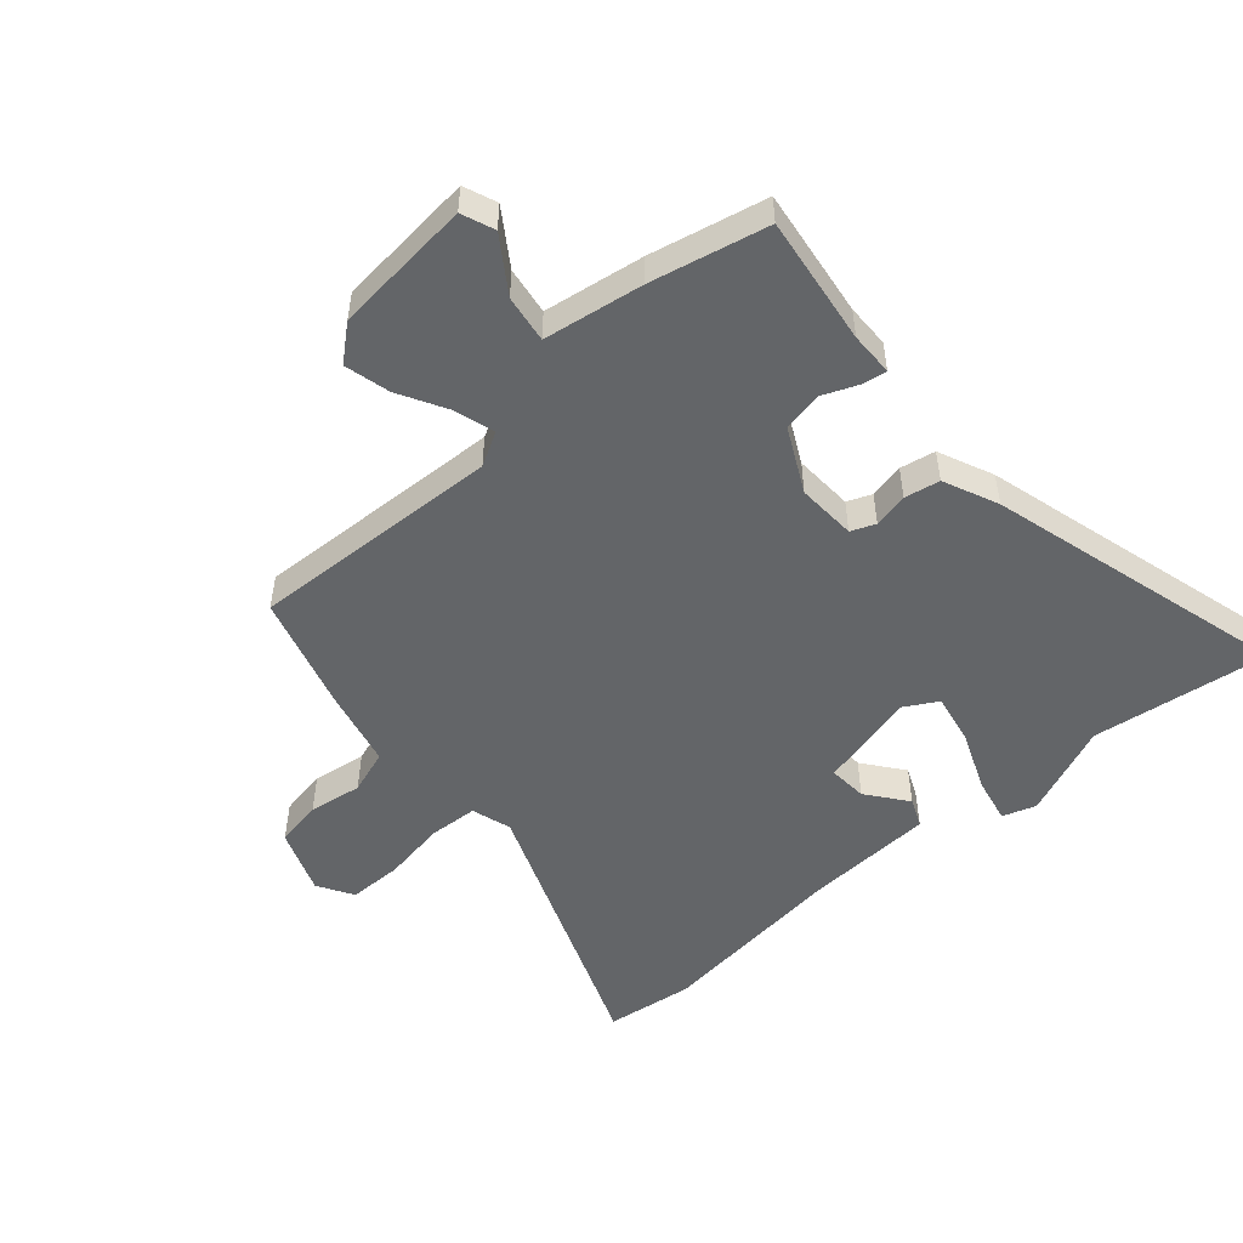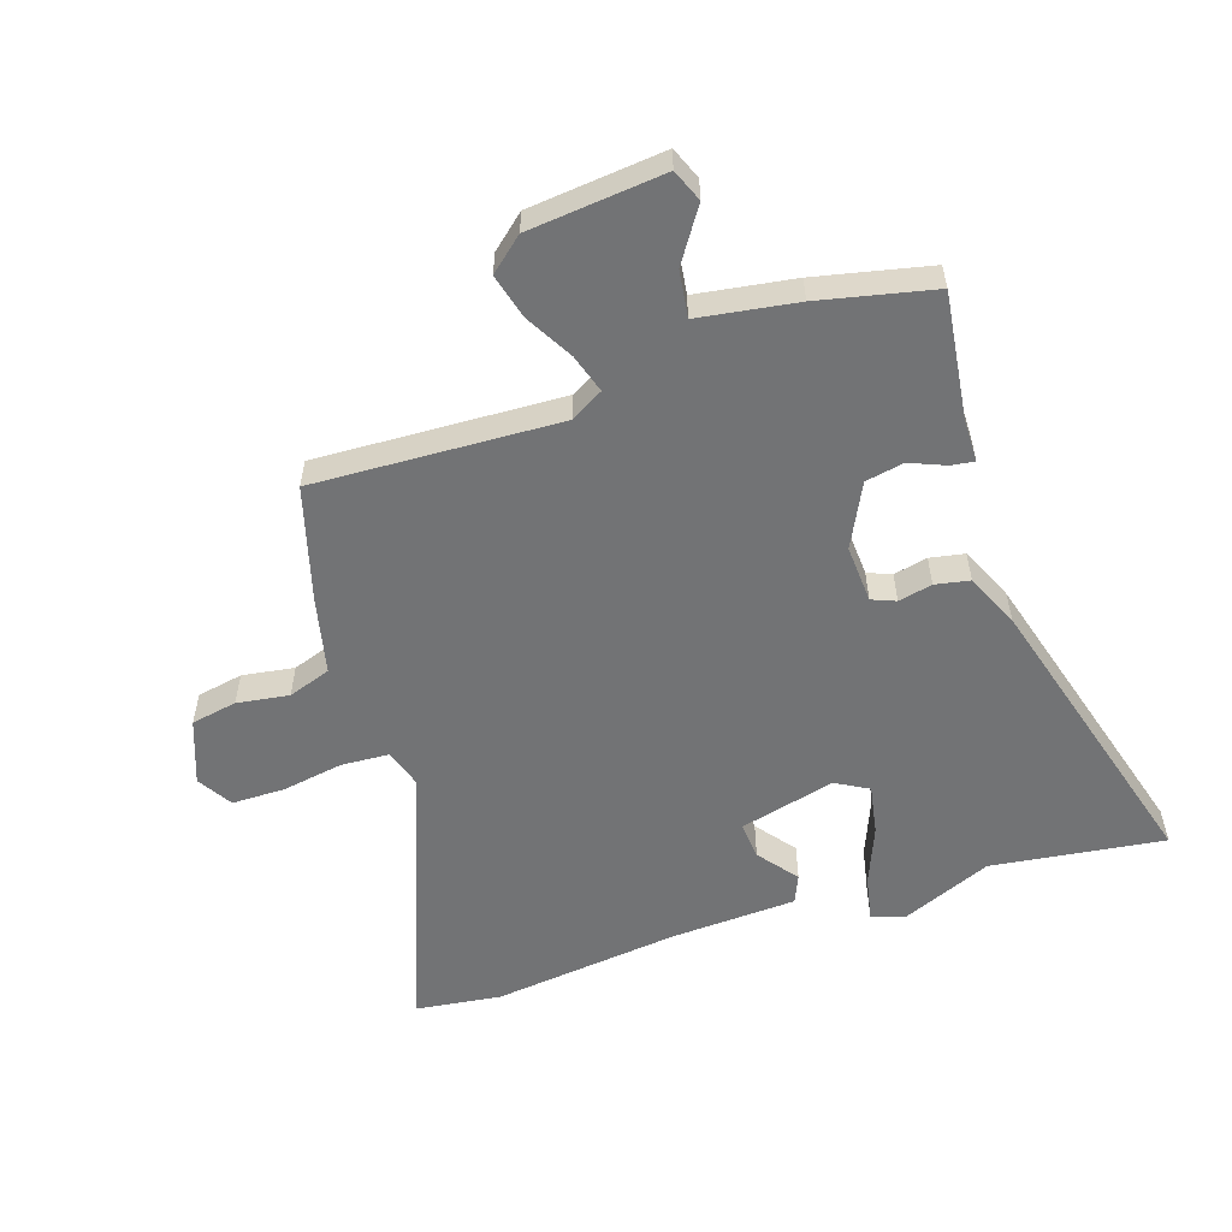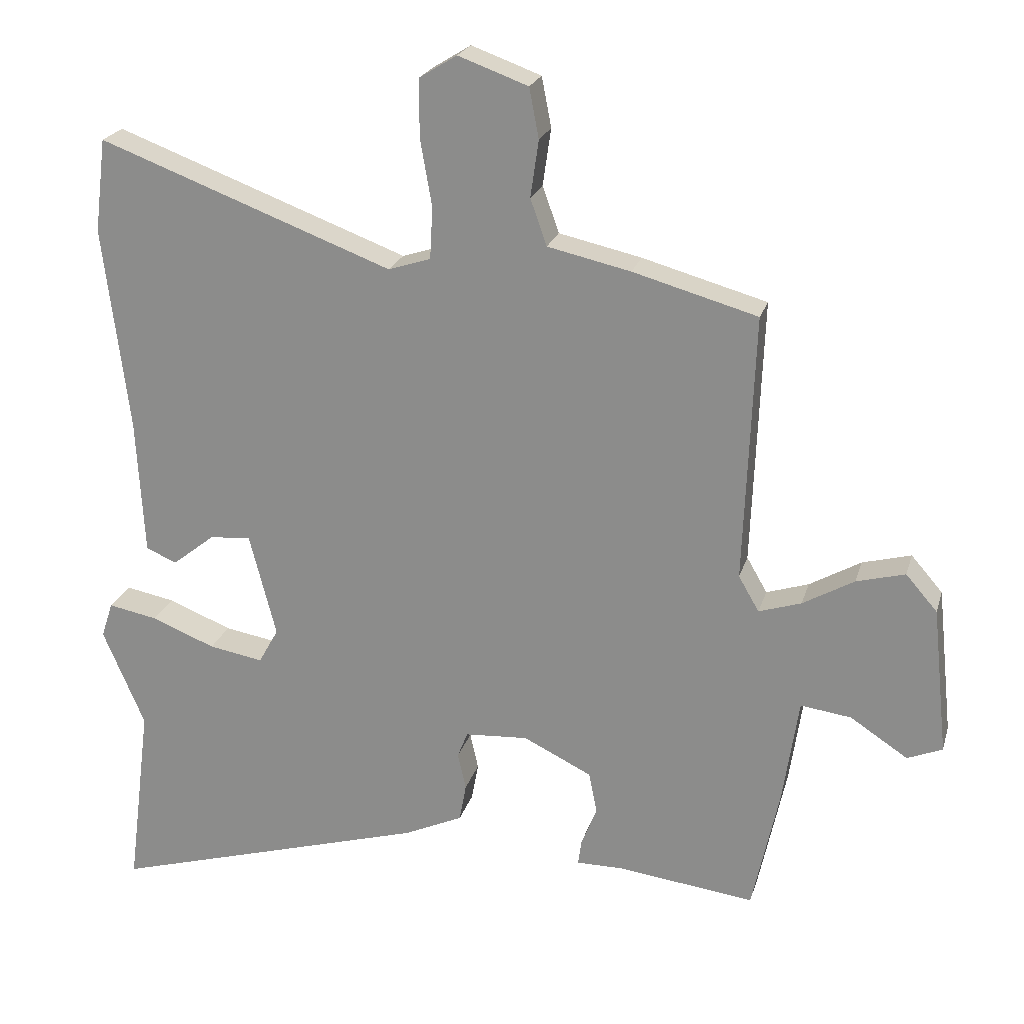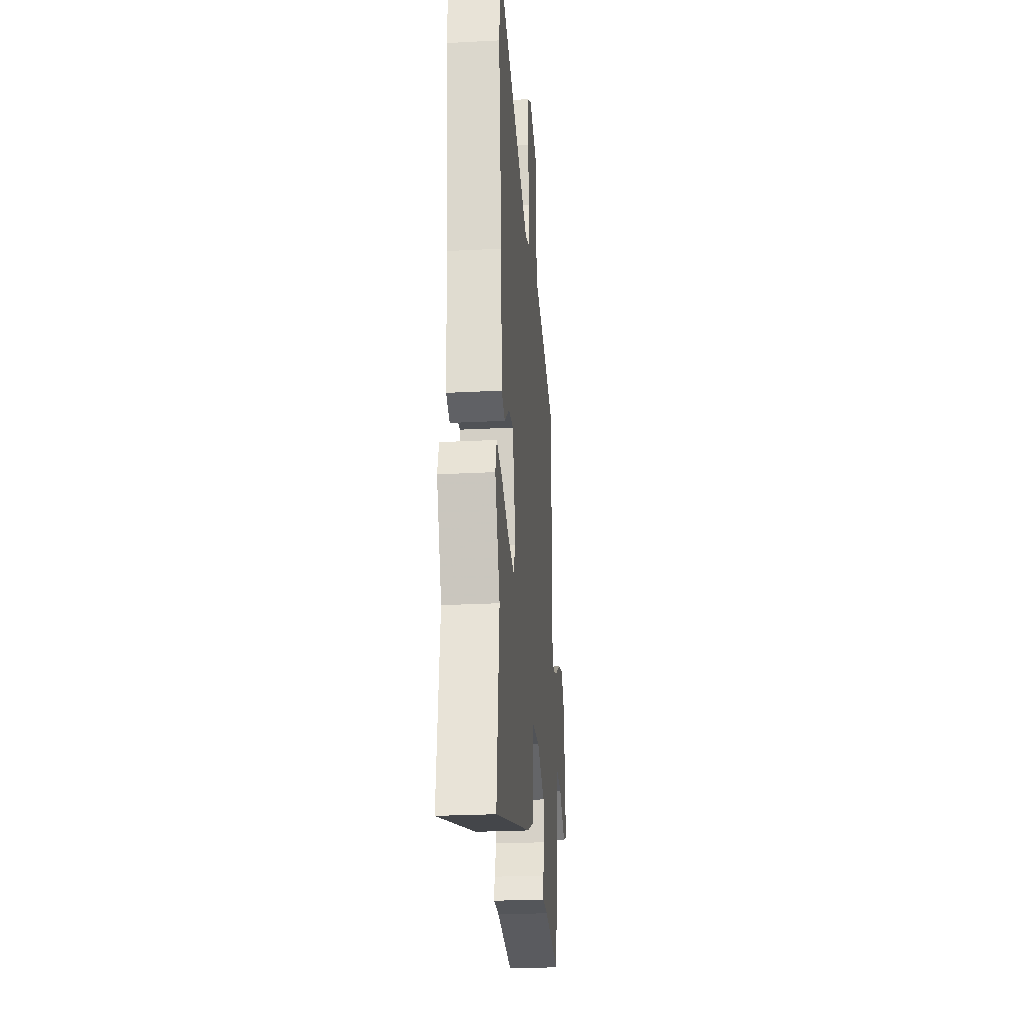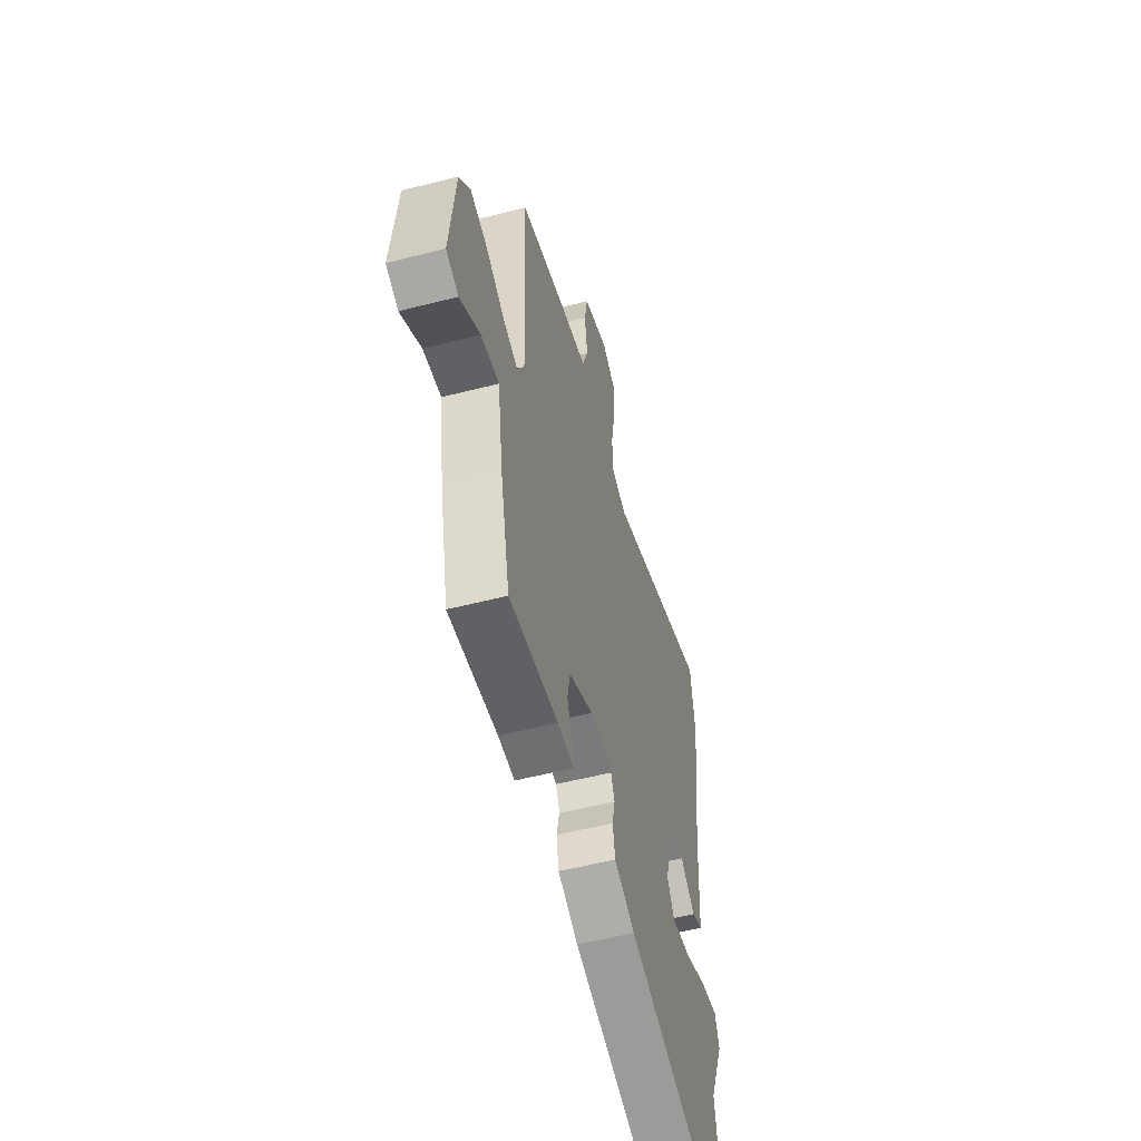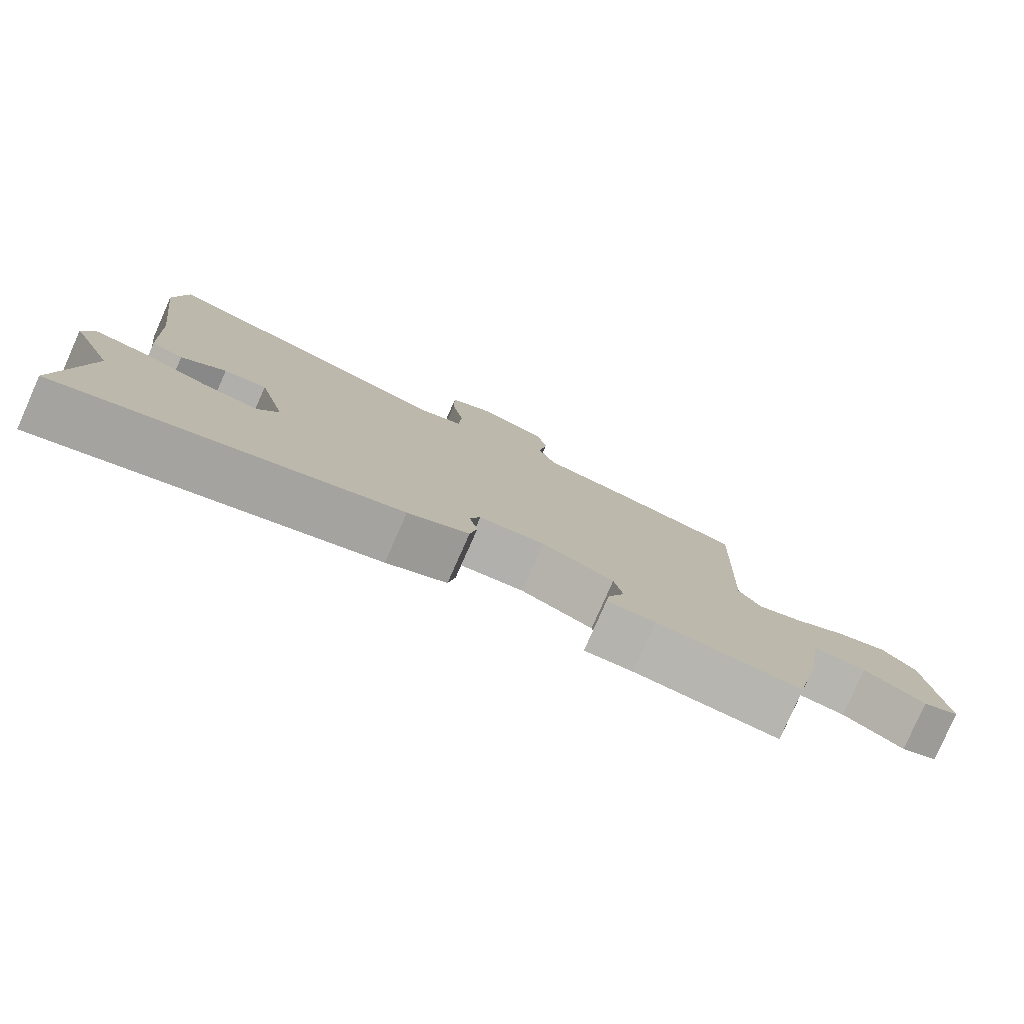
<metadata>
{"format":"obj","ext":"obj","renderer":"f3d","projection":"perspective","resolution":1024,"background":"white","views":[{"elev":-51.4,"azim":130.5,"up":"+Y"},{"elev":-55.9,"azim":107.9,"up":"+Y"},{"elev":22.3,"azim":14.9,"up":"+Z"},{"elev":-25.7,"azim":-85.2,"up":"+Z"},{"elev":-54.7,"azim":105.2,"up":"+Z"},{"elev":-79.9,"azim":-23.8,"up":"+Z"}]}
</metadata>
<code>
v -0.502 0.07 0.482
v -0.485 0.07 0.619
v -0.056 0.07 0.458
v 0.006 0.07 0.478
v 0.01 0.07 0.554
v -0.007 0.07 0.652
v -0.007 0.07 0.736
v 0.048 0.07 0.77
v 0.15 0.07 0.733
v 0.164 0.07 0.66
v 0.152 0.07 0.577
v 0.176 0.07 0.509
v 0.297 0.07 0.482
v 0.479 0.07 0.431
v 0.464 0.07 0.039
v 0.494 0.07 -0.013
v 0.556 0.07 0.007
v 0.631 0.07 0.05
v 0.702 0.07 0.069
v 0.748 0.07 0.016
v 0.771 0.07 -0.2
v 0.72 0.07 -0.221
v 0.636 0.07 -0.166
v 0.562 0.07 -0.156
v 0.539 0.07 -0.312
v 0.5 0.07 -0.494
v 0.299 0.07 -0.469
v 0.231 0.07 -0.469
v 0.236 0.07 -0.432
v 0.259 0.07 -0.375
v 0.247 0.07 -0.314
v 0.147 0.07 -0.265
v 0.055 0.07 -0.271
v 0.04 0.07 -0.309
v 0.052 0.07 -0.363
v 0.042 0.07 -0.418
v -0.043 0.07 -0.457
v -0.512 0.07 -0.593
v -0.477 0.07 -0.318
v -0.538 0.07 -0.174
v -0.521 0.07 -0.122
v -0.449 0.07 -0.136
v -0.356 0.07 -0.173
v -0.277 0.07 -0.187
v -0.248 0.07 -0.135
v -0.287 0.07 0.017
v -0.347 0.07 0.012
v -0.409 0.07 -0.037
v -0.454 0.07 -0.018
v -0.465 0.07 0.183
v -0.502 0 0.482
v -0.485 0 0.619
v -0.056 0 0.458
v 0.006 0 0.478
v 0.01 0 0.554
v -0.007 0 0.652
v -0.007 0 0.736
v 0.048 0 0.77
v 0.15 0 0.733
v 0.164 0 0.66
v 0.152 0 0.577
v 0.176 0 0.509
v 0.297 0 0.482
v 0.479 0 0.431
v 0.464 0 0.039
v 0.494 0 -0.013
v 0.556 0 0.007
v 0.631 0 0.05
v 0.702 0 0.069
v 0.748 0 0.016
v 0.771 0 -0.2
v 0.72 0 -0.221
v 0.636 0 -0.166
v 0.562 0 -0.156
v 0.539 0 -0.312
v 0.5 0 -0.494
v 0.299 0 -0.469
v 0.231 0 -0.469
v 0.236 0 -0.432
v 0.259 0 -0.375
v 0.247 0 -0.314
v 0.147 0 -0.265
v 0.055 0 -0.271
v 0.04 0 -0.309
v 0.052 0 -0.363
v 0.042 0 -0.418
v -0.043 0 -0.457
v -0.512 0 -0.593
v -0.477 0 -0.318
v -0.538 0 -0.174
v -0.521 0 -0.122
v -0.449 0 -0.136
v -0.356 0 -0.173
v -0.277 0 -0.187
v -0.248 0 -0.135
v -0.287 0 0.017
v -0.347 0 0.012
v -0.409 0 -0.037
v -0.454 0 -0.018
v -0.465 0 0.183
f 47 48 49 50
f 1 2 3
f 50 1 3
f 47 50 3
f 46 47 3
f 45 46 3 4
f 41 42 43
f 40 41 43
f 39 40 43
f 39 43 44
f 38 39 44
f 37 38 44
f 36 37 44
f 35 36 44
f 34 35 44
f 33 34 44 45
f 27 28 29 30
f 27 30 31
f 26 27 31
f 25 26 31
f 24 25 31
f 21 22 23
f 20 21 23
f 19 20 23
f 18 19 23
f 17 18 23
f 16 17 23 24
f 24 31 32
f 16 24 32
f 15 16 32
f 33 45 4
f 32 33 4
f 15 32 4
f 14 15 4
f 13 14 4
f 12 13 4
f 9 10 11
f 8 9 11
f 7 8 11
f 6 7 11
f 5 6 11
f 4 5 11 12
f 100 99 98 97
f 53 52 51
f 53 51 100
f 53 100 97
f 53 97 96
f 54 53 96 95
f 93 92 91
f 93 91 90
f 93 90 89
f 94 93 89
f 94 89 88
f 94 88 87
f 94 87 86
f 94 86 85
f 94 85 84
f 95 94 84 83
f 80 79 78 77
f 81 80 77
f 81 77 76
f 81 76 75
f 81 75 74
f 73 72 71
f 73 71 70
f 73 70 69
f 73 69 68
f 73 68 67
f 74 73 67 66
f 82 81 74
f 82 74 66
f 82 66 65
f 54 95 83
f 54 83 82
f 54 82 65
f 54 65 64
f 54 64 63
f 54 63 62
f 61 60 59
f 61 59 58
f 61 58 57
f 61 57 56
f 61 56 55
f 62 61 55 54
f 1 51 52 2
f 2 52 53 3
f 3 53 54 4
f 4 54 55 5
f 5 55 56 6
f 6 56 57 7
f 7 57 58 8
f 8 58 59 9
f 9 59 60 10
f 10 60 61 11
f 11 61 62 12
f 12 62 63 13
f 13 63 64 14
f 14 64 65 15
f 15 65 66 16
f 16 66 67 17
f 17 67 68 18
f 18 68 69 19
f 19 69 70 20
f 20 70 71 21
f 21 71 72 22
f 22 72 73 23
f 23 73 74 24
f 24 74 75 25
f 25 75 76 26
f 26 76 77 27
f 27 77 78 28
f 28 78 79 29
f 29 79 80 30
f 30 80 81 31
f 31 81 82 32
f 32 82 83 33
f 33 83 84 34
f 34 84 85 35
f 35 85 86 36
f 36 86 87 37
f 37 87 88 38
f 38 88 89 39
f 39 89 90 40
f 40 90 91 41
f 41 91 92 42
f 42 92 93 43
f 43 93 94 44
f 44 94 95 45
f 45 95 96 46
f 46 96 97 47
f 47 97 98 48
f 48 98 99 49
f 49 99 100 50
f 50 100 51 1

</code>
